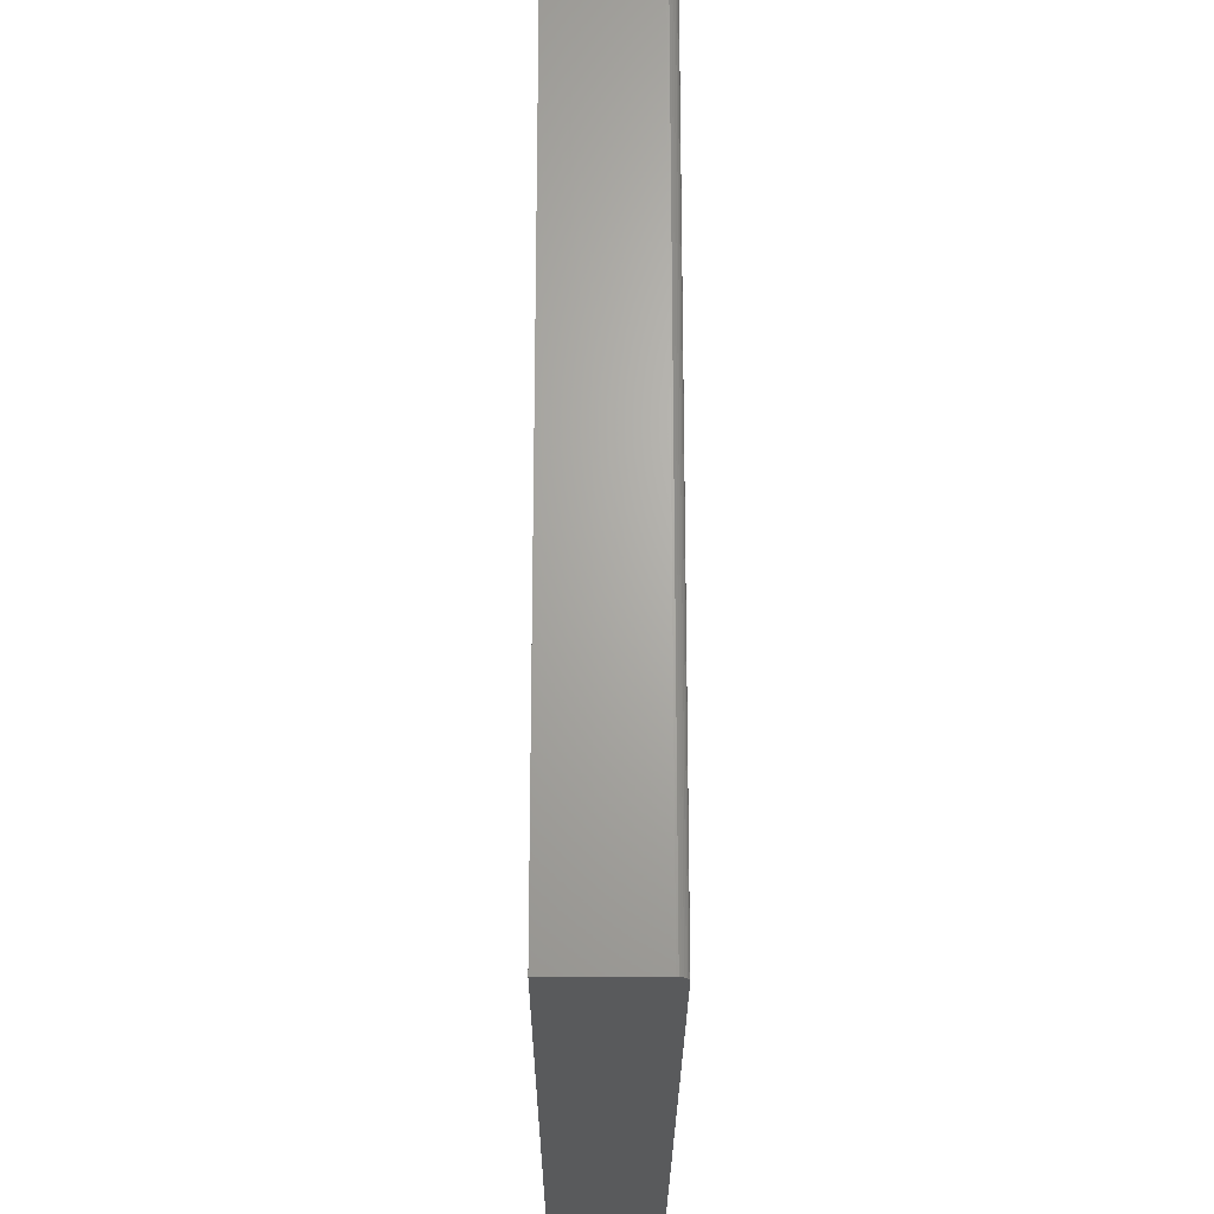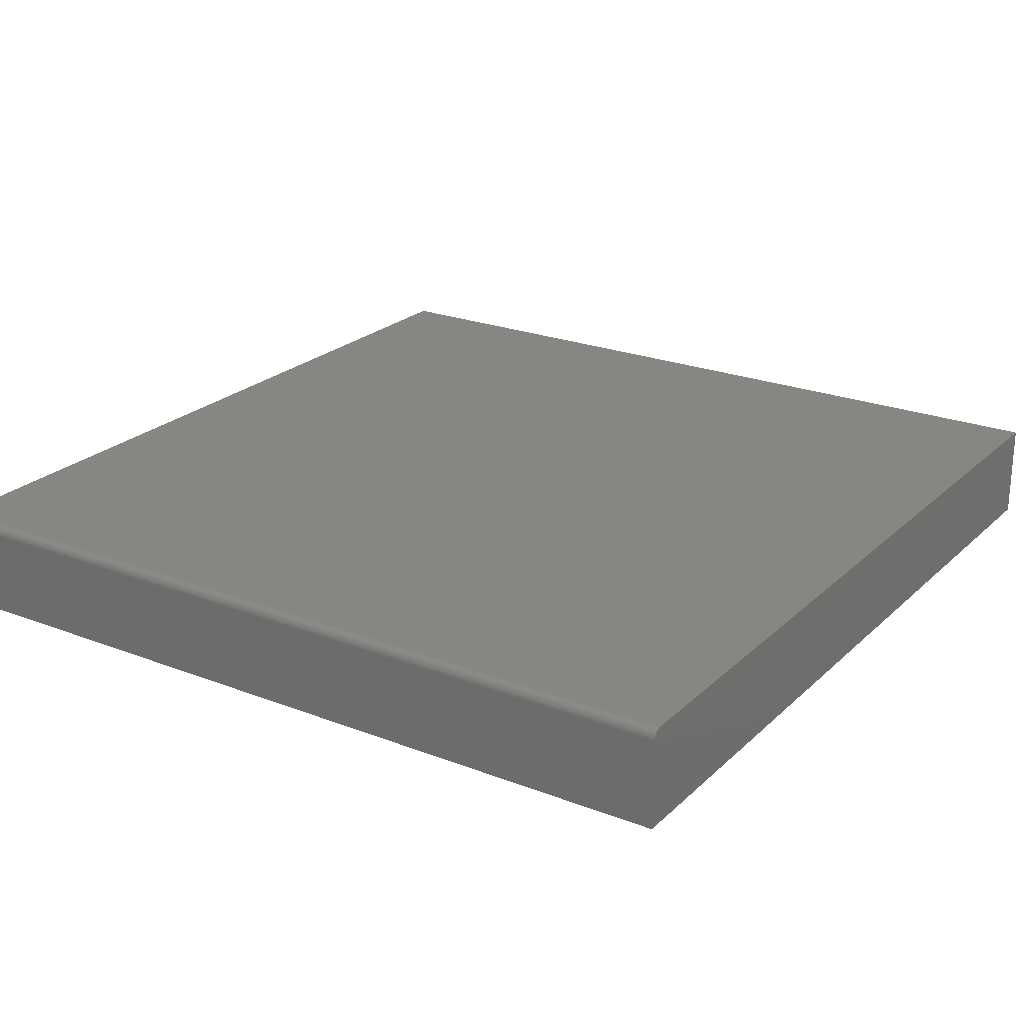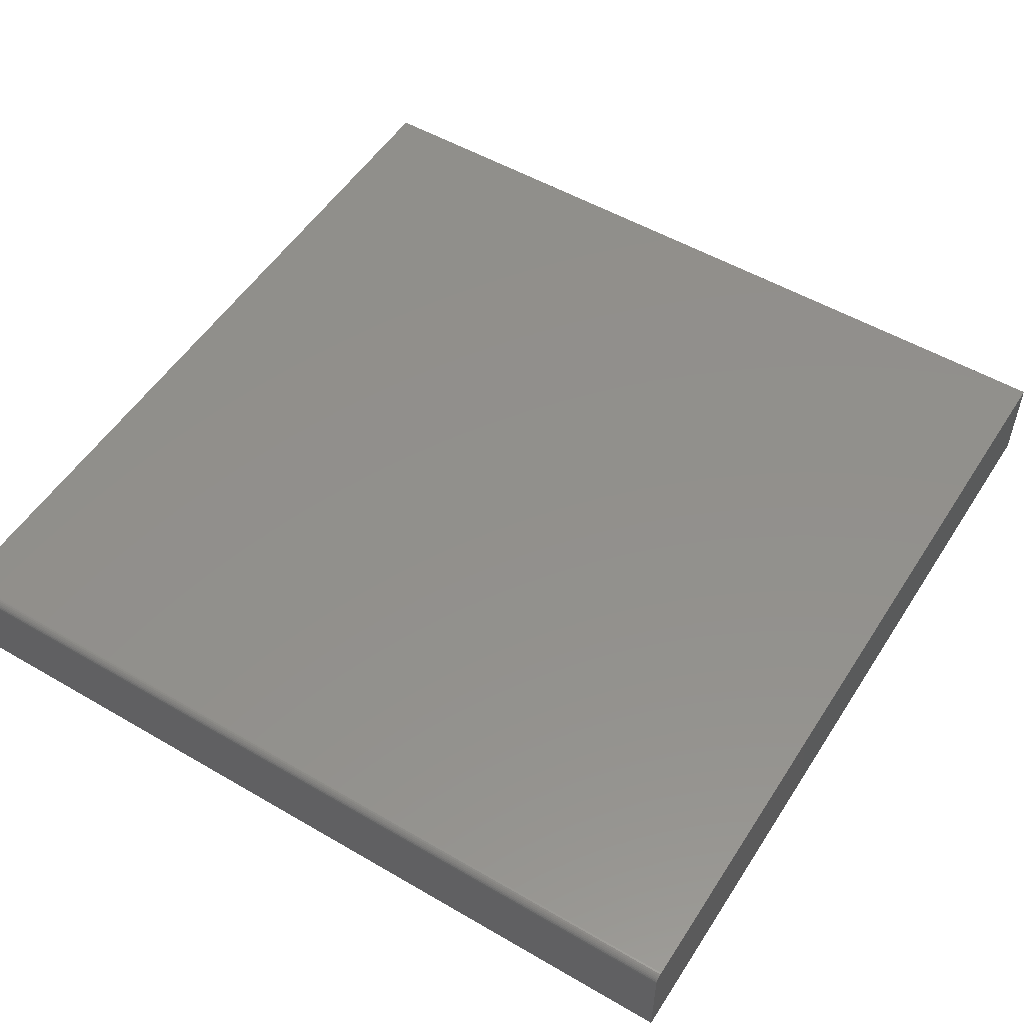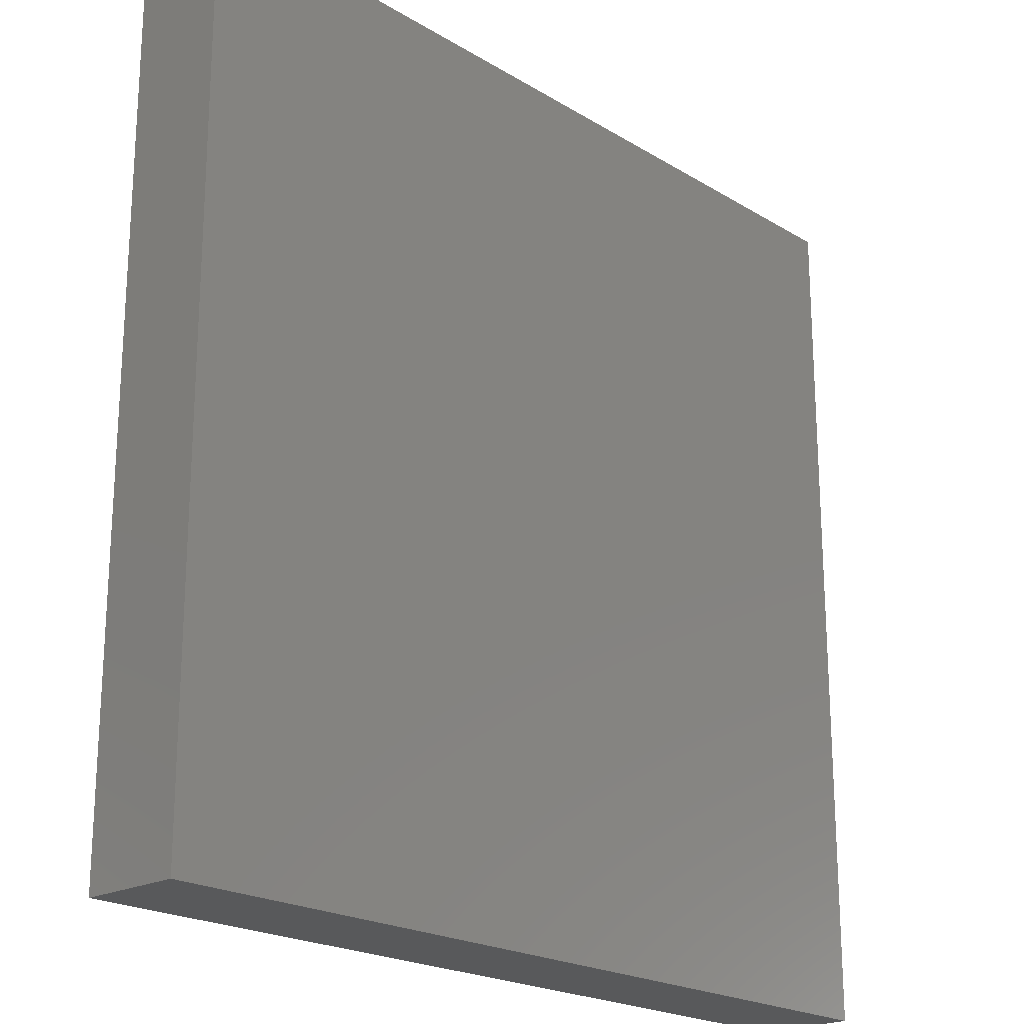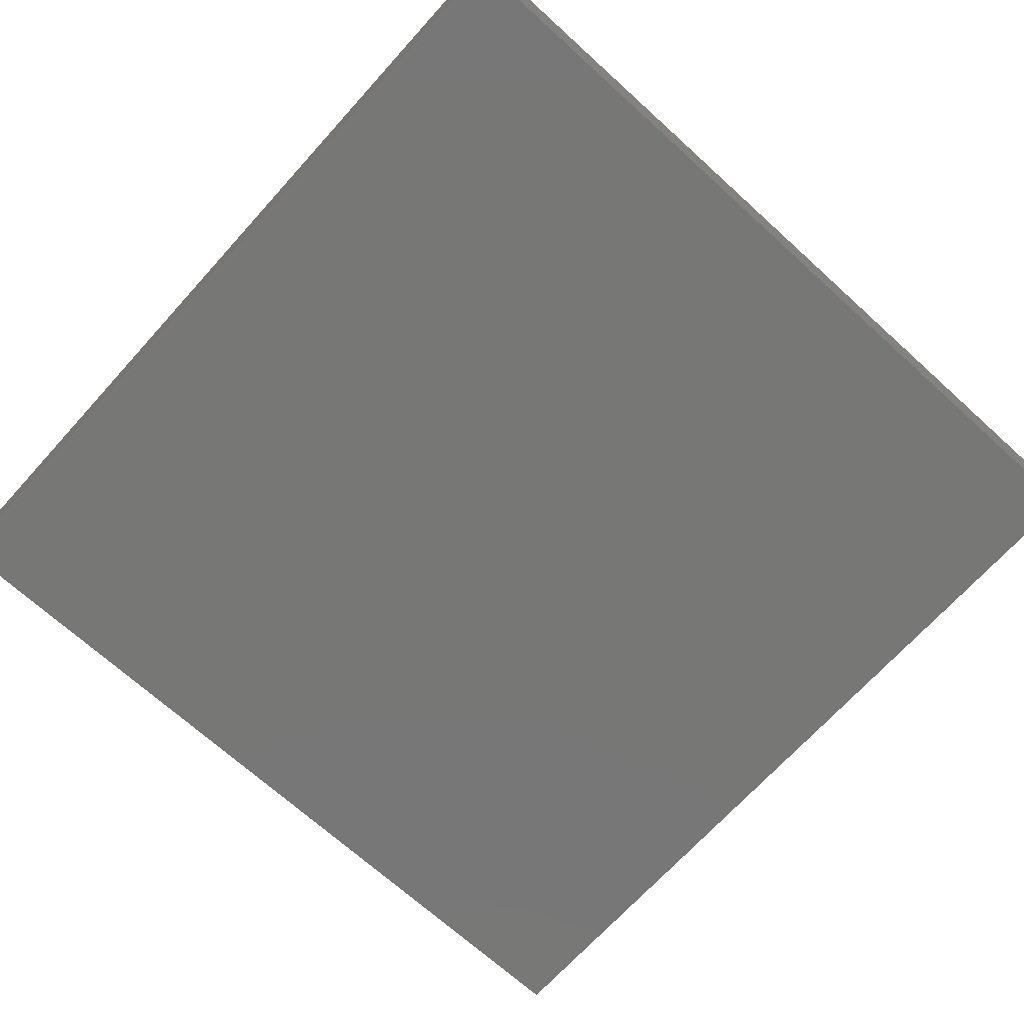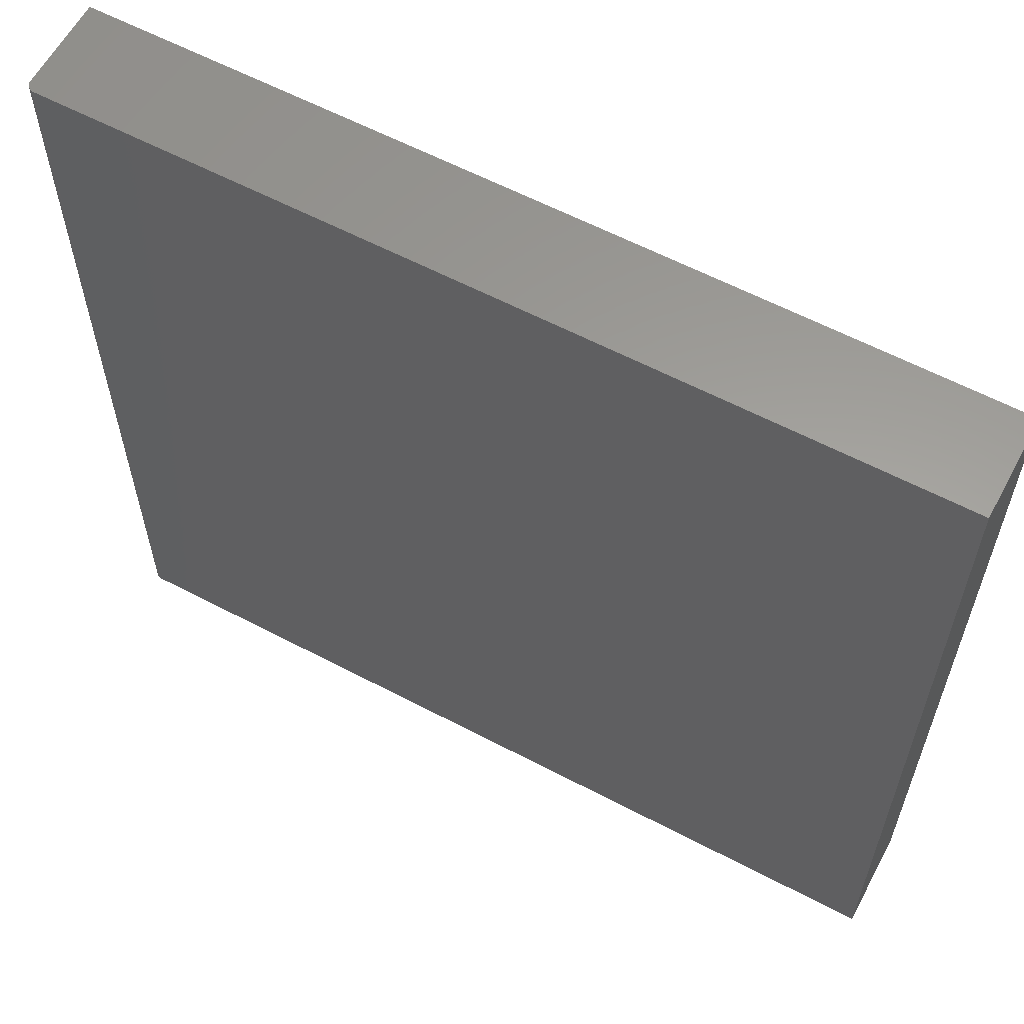
<metadata>
{"format":"stl","ext":"stl","renderer":"f3d","projection":"perspective","resolution":1024,"background":"white","views":[{"elev":-23.4,"azim":-90.2,"up":"+Y"},{"elev":23.2,"azim":-56.7,"up":"+Z"},{"elev":52.9,"azim":-58.0,"up":"+Z"},{"elev":-21.1,"azim":132.9,"up":"+Y"},{"elev":-69.8,"azim":137.8,"up":"+Z"},{"elev":60.7,"azim":28.2,"up":"+Y"}]}
</metadata>
<code>
# stl→obj: 24 verts, 44 faces
v 0.007812 0 0.08594
v 0.75 0 0.08594
v 0.007812 0.75 0.08594
v 0.75 0.75 0.08594
v 0 0.75 0.07812
v 0 0.75 0
v 0 0 0.07812
v 0 0 0
v 0.003472 0.75 0.08462
v 0.001317 0.75 0.08247
v 0.002288 0.75 0.08365
v 0.75 0.75 0
v 0.004823 0.75 0.08534
v 0.006288 0.75 0.08579
v 0.0001501 0.75 0.07965
v 0.0005947 0.75 0.08111
v 0.006288 0 0.08579
v 0.003472 0 0.08462
v 0.004823 0 0.08534
v 0.75 0 0
v 0.002288 0 0.08365
v 0.001317 0 0.08247
v 0.0005947 0 0.08111
v 0.0001501 0 0.07965
f 1 2 3
f 3 2 4
f 5 6 7
f 7 6 8
f 9 10 11
f 3 4 12
f 6 10 9
f 6 9 13
f 6 13 14
f 6 14 3
f 6 3 12
f 10 6 5
f 10 5 15
f 10 15 16
f 1 17 18
f 18 17 19
f 20 2 1
f 20 1 18
f 20 18 21
f 20 21 22
f 20 22 23
f 20 23 24
f 20 24 7
f 20 7 8
f 5 7 15
f 15 7 24
f 15 24 16
f 16 24 23
f 16 23 10
f 10 23 22
f 10 22 11
f 11 22 21
f 11 21 9
f 9 21 18
f 9 18 13
f 13 18 19
f 13 19 14
f 14 19 17
f 14 17 3
f 3 17 1
f 8 6 20
f 20 6 12
f 2 20 4
f 4 20 12

</code>
